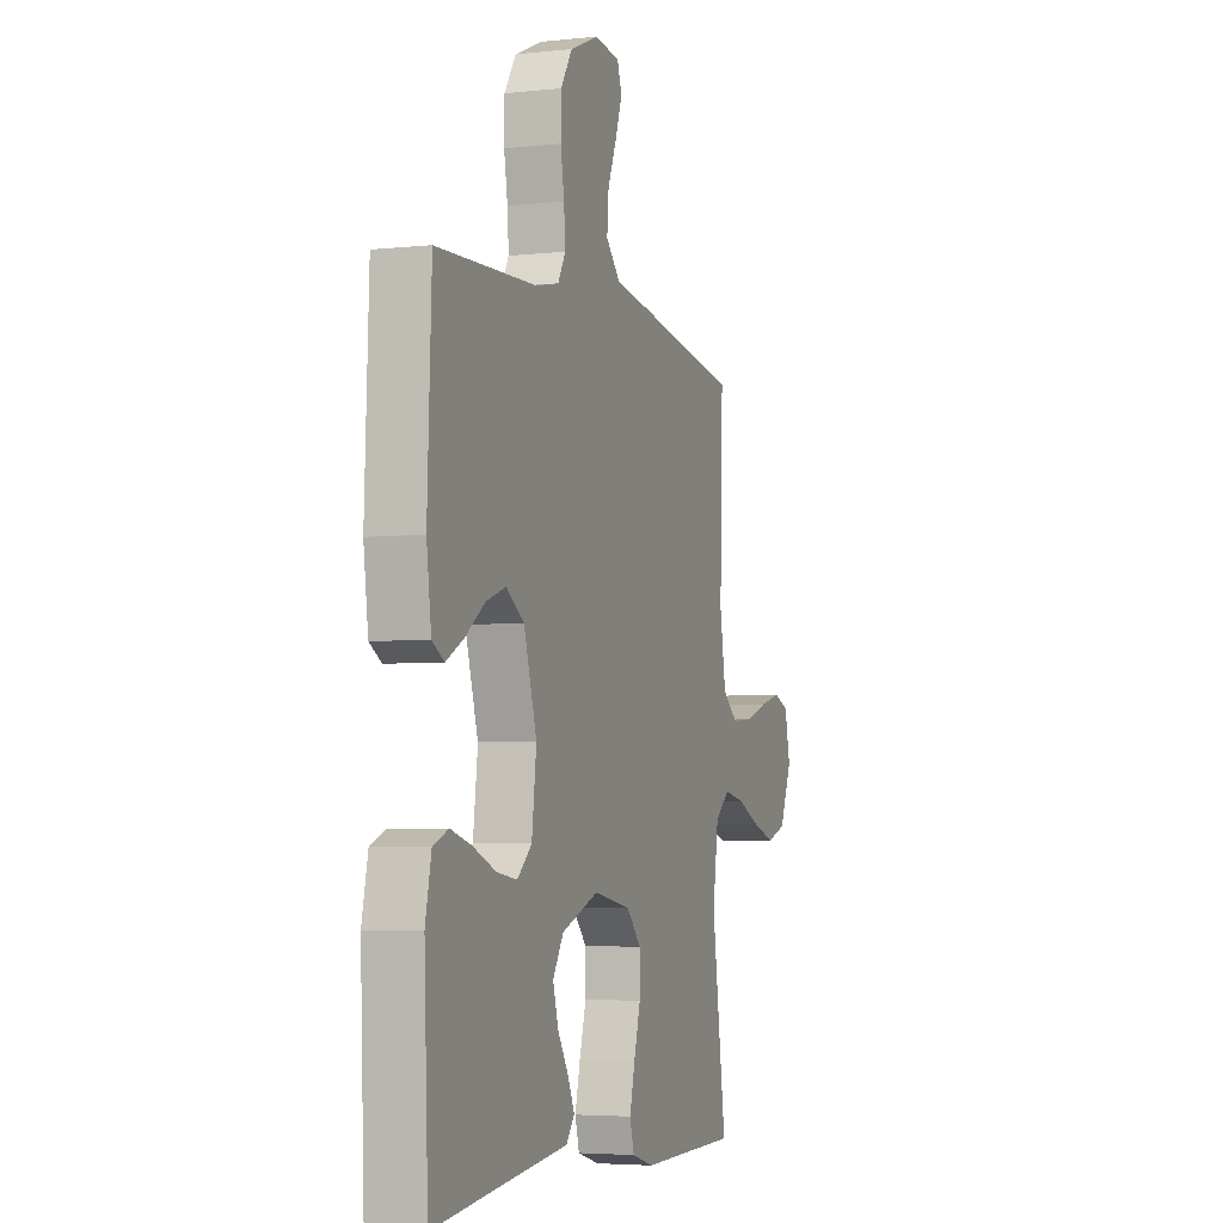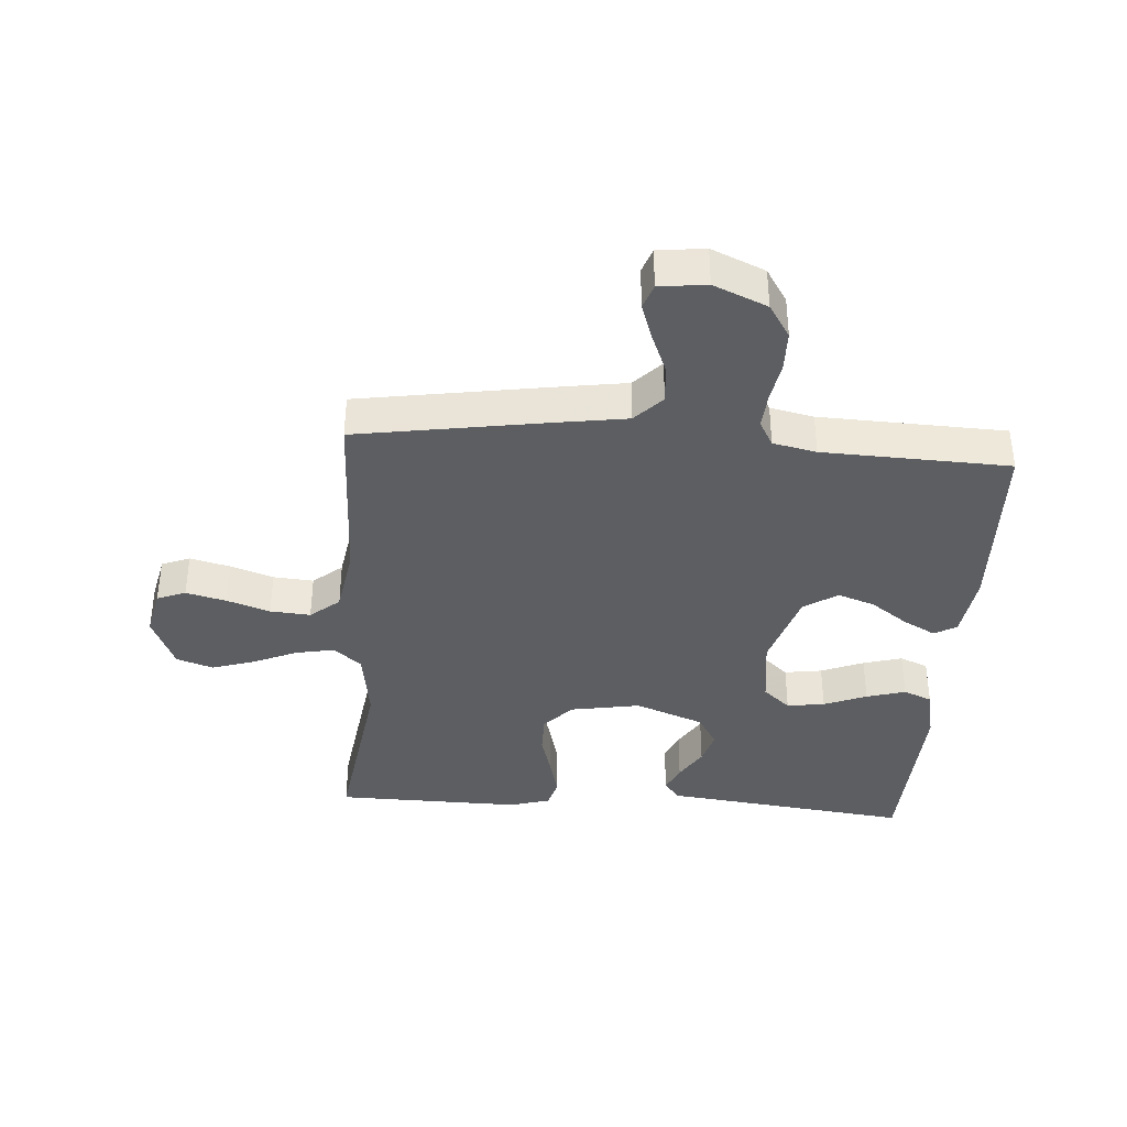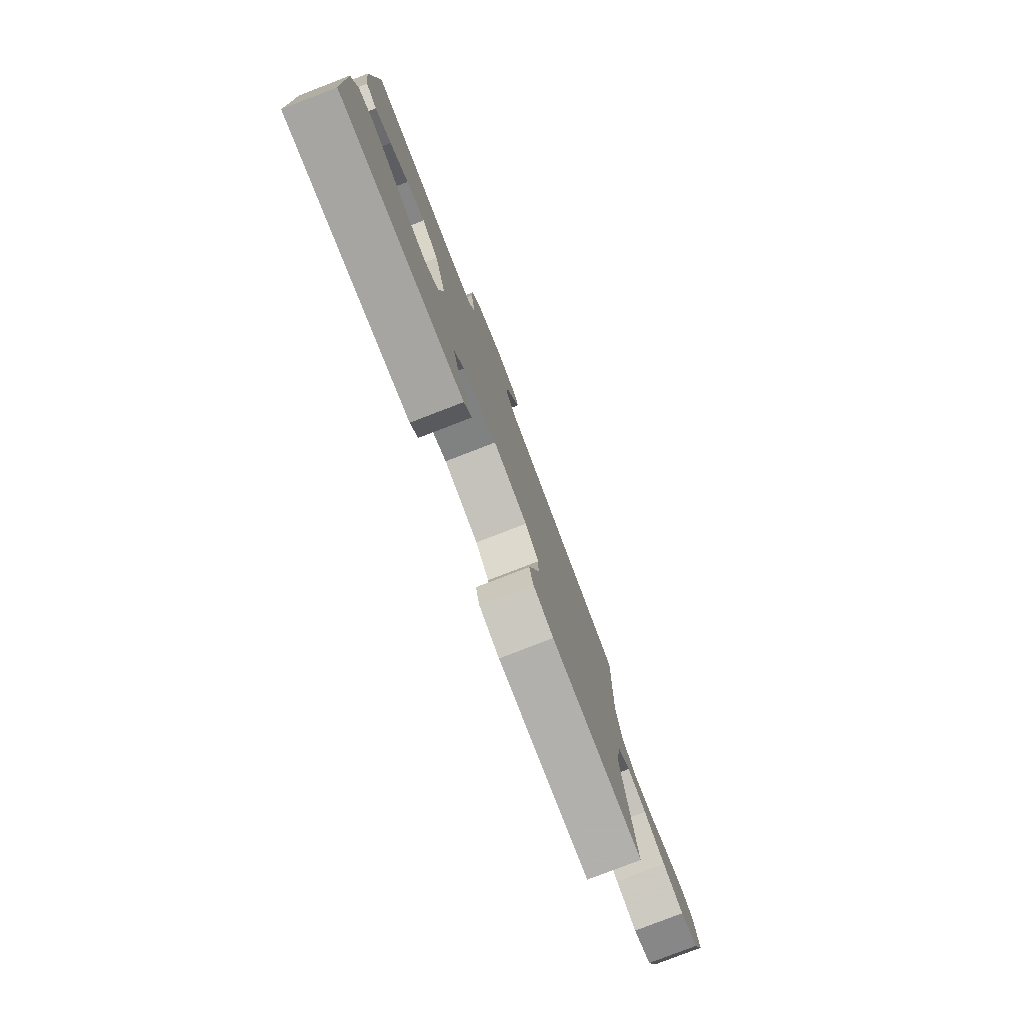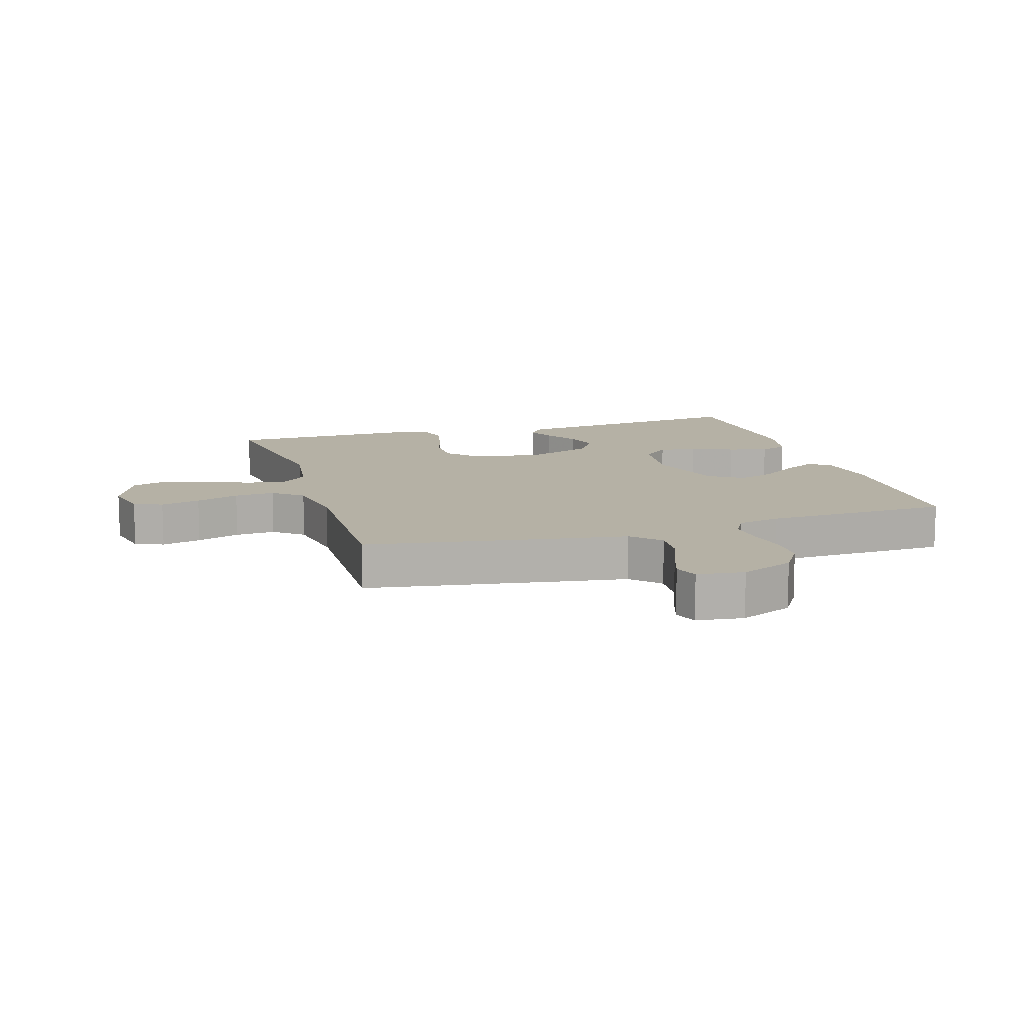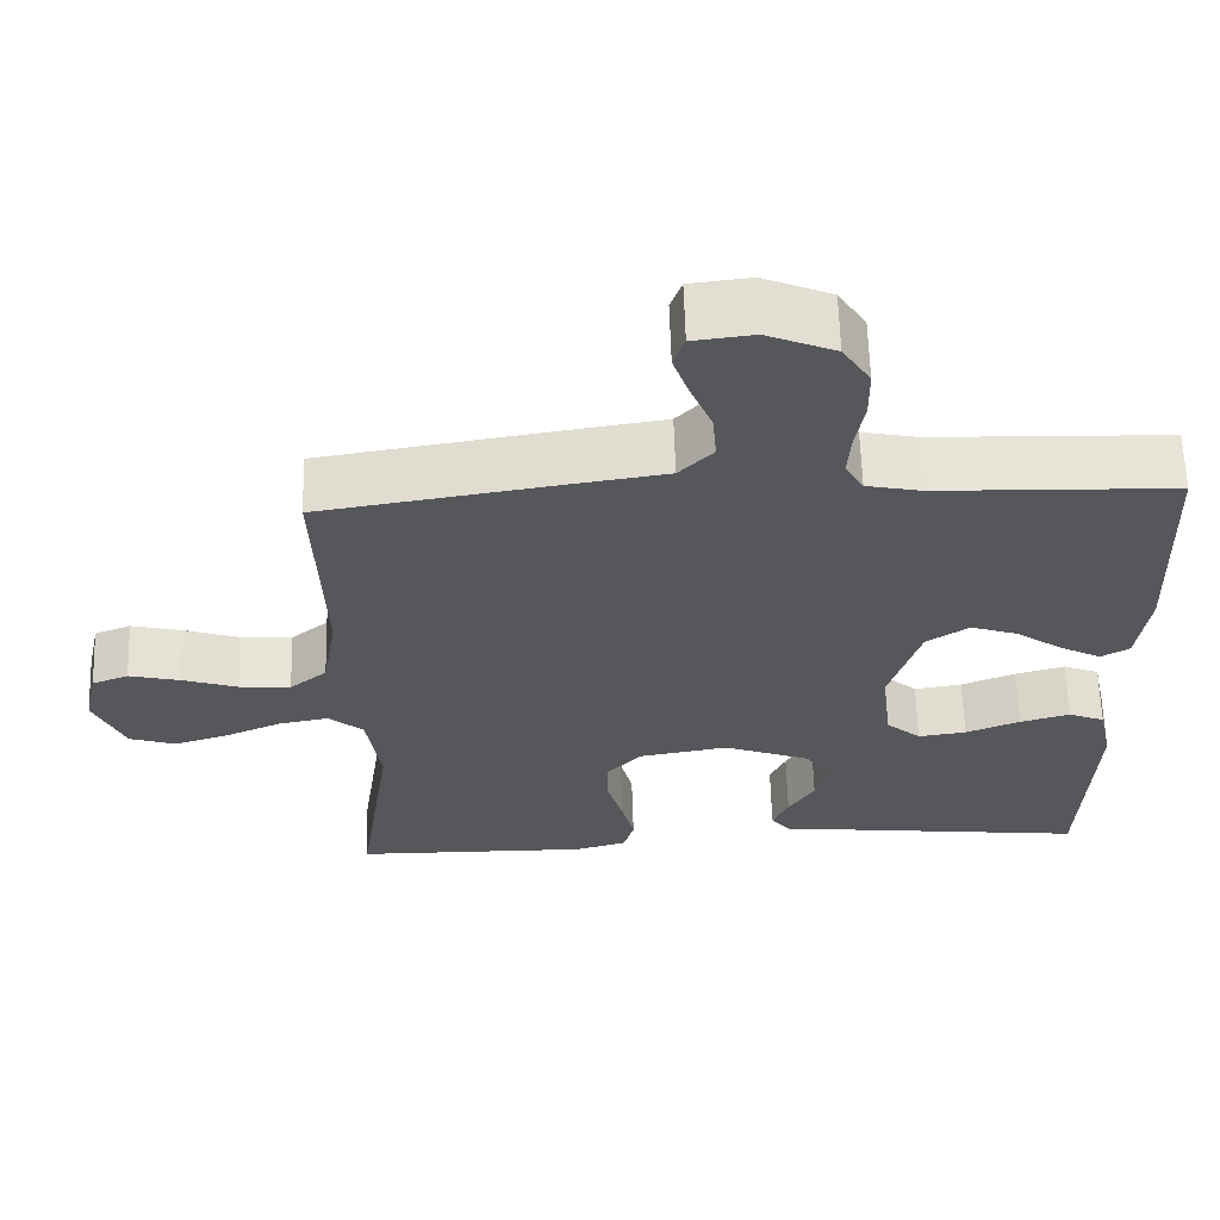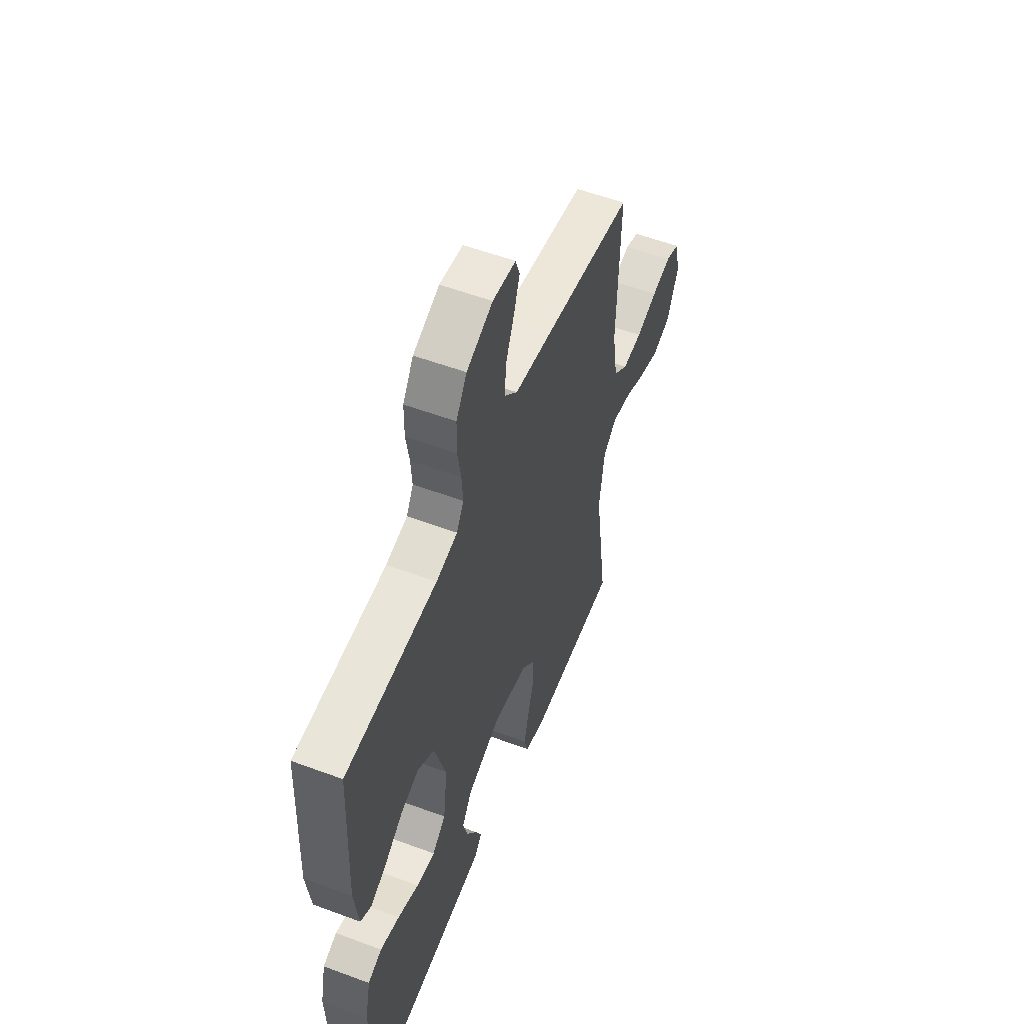
<metadata>
{"format":"obj","ext":"obj","renderer":"f3d","projection":"perspective","resolution":1024,"background":"white","views":[{"elev":-4.4,"azim":109.4,"up":"+Z"},{"elev":-37.9,"azim":-4.1,"up":"+Y"},{"elev":-79.7,"azim":111.1,"up":"+Z"},{"elev":11.8,"azim":-17.1,"up":"+Y"},{"elev":62.8,"azim":-1.8,"up":"+Z"},{"elev":55.5,"azim":111.4,"up":"+Z"}]}
</metadata>
<code>
v 0.5 0.07 -0.5
v 0.2 0.07 -0.464
v 0.099 0.07 -0.452
v 0.074 0.07 -0.42
v 0.094 0.07 -0.375
v 0.127 0.07 -0.321
v 0.143 0.07 -0.265
v 0.111 0.07 -0.213
v 0 0.07 -0.17
v -0.113 0.07 -0.19
v -0.157 0.07 -0.238
v -0.157 0.07 -0.303
v -0.137 0.07 -0.374
v -0.121 0.07 -0.439
v -0.134 0.07 -0.486
v -0.2 0.07 -0.505
v -0.5 0.07 -0.5
v -0.457 0.07 -0.2
v -0.474 0.07 -0.082
v -0.518 0.07 -0.044
v -0.581 0.07 -0.056
v -0.652 0.07 -0.087
v -0.721 0.07 -0.109
v -0.78 0.07 -0.089
v -0.818 0.07 0
v -0.801 0.07 0.078
v -0.755 0.07 0.096
v -0.691 0.07 0.08
v -0.621 0.07 0.056
v -0.556 0.07 0.051
v -0.509 0.07 0.09
v -0.491 0.07 0.2
v -0.5 0.07 0.5
v -0.2 0.07 0.548
v -0.081 0.07 0.566
v -0.038 0.07 0.611
v -0.043 0.07 0.673
v -0.07 0.07 0.739
v -0.09 0.07 0.798
v -0.076 0.07 0.838
v 0 0.07 0.847
v 0.086 0.07 0.81
v 0.121 0.07 0.755
v 0.122 0.07 0.69
v 0.111 0.07 0.625
v 0.107 0.07 0.567
v 0.13 0.07 0.526
v 0.2 0.07 0.511
v 0.5 0.07 0.5
v 0.512 0.07 0.2
v 0.498 0.07 0.094
v 0.462 0.07 0.073
v 0.41 0.07 0.101
v 0.35 0.07 0.144
v 0.29 0.07 0.165
v 0.236 0.07 0.129
v 0.197 0.07 0
v 0.211 0.07 -0.113
v 0.255 0.07 -0.152
v 0.316 0.07 -0.143
v 0.385 0.07 -0.115
v 0.448 0.07 -0.097
v 0.494 0.07 -0.116
v 0.512 0.07 -0.2
v 0.5 0 -0.5
v 0.2 0 -0.464
v 0.099 0 -0.452
v 0.074 0 -0.42
v 0.094 0 -0.375
v 0.127 0 -0.321
v 0.143 0 -0.265
v 0.111 0 -0.213
v 0 0 -0.17
v -0.113 0 -0.19
v -0.157 0 -0.238
v -0.157 0 -0.303
v -0.137 0 -0.374
v -0.121 0 -0.439
v -0.134 0 -0.486
v -0.2 0 -0.505
v -0.5 0 -0.5
v -0.457 0 -0.2
v -0.474 0 -0.082
v -0.518 0 -0.044
v -0.581 0 -0.056
v -0.652 0 -0.087
v -0.721 0 -0.109
v -0.78 0 -0.089
v -0.818 0 0
v -0.801 0 0.078
v -0.755 0 0.096
v -0.691 0 0.08
v -0.621 0 0.056
v -0.556 0 0.051
v -0.509 0 0.09
v -0.491 0 0.2
v -0.5 0 0.5
v -0.2 0 0.548
v -0.081 0 0.566
v -0.038 0 0.611
v -0.043 0 0.673
v -0.07 0 0.739
v -0.09 0 0.798
v -0.076 0 0.838
v 0 0 0.847
v 0.086 0 0.81
v 0.121 0 0.755
v 0.122 0 0.69
v 0.111 0 0.625
v 0.107 0 0.567
v 0.13 0 0.526
v 0.2 0 0.511
v 0.5 0 0.5
v 0.512 0 0.2
v 0.498 0 0.094
v 0.462 0 0.073
v 0.41 0 0.101
v 0.35 0 0.144
v 0.29 0 0.165
v 0.236 0 0.129
v 0.197 0 0
v 0.211 0 -0.113
v 0.255 0 -0.152
v 0.316 0 -0.143
v 0.385 0 -0.115
v 0.448 0 -0.097
v 0.494 0 -0.116
v 0.512 0 -0.2
f 64 1 2
f 63 64 2
f 62 63 2
f 61 62 2
f 60 61 2
f 4 5 6
f 3 4 6
f 2 3 6
f 60 2 6
f 59 60 6
f 58 59 6 7
f 57 58 7 8
f 56 57 8 9
f 52 53 54
f 51 52 54
f 50 51 54
f 49 50 54
f 48 49 54
f 47 48 54 55
f 46 47 55 56
f 43 44 45
f 42 43 45
f 41 42 45
f 40 41 45
f 39 40 45
f 38 39 45
f 37 38 45
f 36 37 45 46
f 56 9 10
f 46 56 10
f 36 46 10
f 35 36 10
f 35 10 11
f 34 35 11
f 33 34 11
f 32 33 11
f 27 28 29
f 26 27 29
f 25 26 29
f 24 25 29
f 23 24 29
f 22 23 29
f 21 22 29
f 20 21 29 30
f 19 20 30 31
f 16 17 18
f 15 16 18
f 14 15 18
f 13 14 18
f 12 13 18
f 12 18 19
f 19 31 32
f 12 19 32
f 11 12 32
f 66 65 128
f 66 128 127
f 66 127 126
f 66 126 125
f 66 125 124
f 70 69 68
f 70 68 67
f 70 67 66
f 70 66 124
f 70 124 123
f 71 70 123 122
f 72 71 122 121
f 73 72 121 120
f 118 117 116
f 118 116 115
f 118 115 114
f 118 114 113
f 118 113 112
f 119 118 112 111
f 120 119 111 110
f 109 108 107
f 109 107 106
f 109 106 105
f 109 105 104
f 109 104 103
f 109 103 102
f 109 102 101
f 110 109 101 100
f 74 73 120
f 74 120 110
f 74 110 100
f 74 100 99
f 75 74 99
f 75 99 98
f 75 98 97
f 75 97 96
f 93 92 91
f 93 91 90
f 93 90 89
f 93 89 88
f 93 88 87
f 93 87 86
f 93 86 85
f 94 93 85 84
f 95 94 84 83
f 82 81 80
f 82 80 79
f 82 79 78
f 82 78 77
f 82 77 76
f 83 82 76
f 96 95 83
f 96 83 76
f 96 76 75
f 1 65 66 2
f 2 66 67 3
f 3 67 68 4
f 4 68 69 5
f 5 69 70 6
f 6 70 71 7
f 7 71 72 8
f 8 72 73 9
f 9 73 74 10
f 10 74 75 11
f 11 75 76 12
f 12 76 77 13
f 13 77 78 14
f 14 78 79 15
f 15 79 80 16
f 16 80 81 17
f 17 81 82 18
f 18 82 83 19
f 19 83 84 20
f 20 84 85 21
f 21 85 86 22
f 22 86 87 23
f 23 87 88 24
f 24 88 89 25
f 25 89 90 26
f 26 90 91 27
f 27 91 92 28
f 28 92 93 29
f 29 93 94 30
f 30 94 95 31
f 31 95 96 32
f 32 96 97 33
f 33 97 98 34
f 34 98 99 35
f 35 99 100 36
f 36 100 101 37
f 37 101 102 38
f 38 102 103 39
f 39 103 104 40
f 40 104 105 41
f 41 105 106 42
f 42 106 107 43
f 43 107 108 44
f 44 108 109 45
f 45 109 110 46
f 46 110 111 47
f 47 111 112 48
f 48 112 113 49
f 49 113 114 50
f 50 114 115 51
f 51 115 116 52
f 52 116 117 53
f 53 117 118 54
f 54 118 119 55
f 55 119 120 56
f 56 120 121 57
f 57 121 122 58
f 58 122 123 59
f 59 123 124 60
f 60 124 125 61
f 61 125 126 62
f 62 126 127 63
f 63 127 128 64
f 64 128 65 1

</code>
